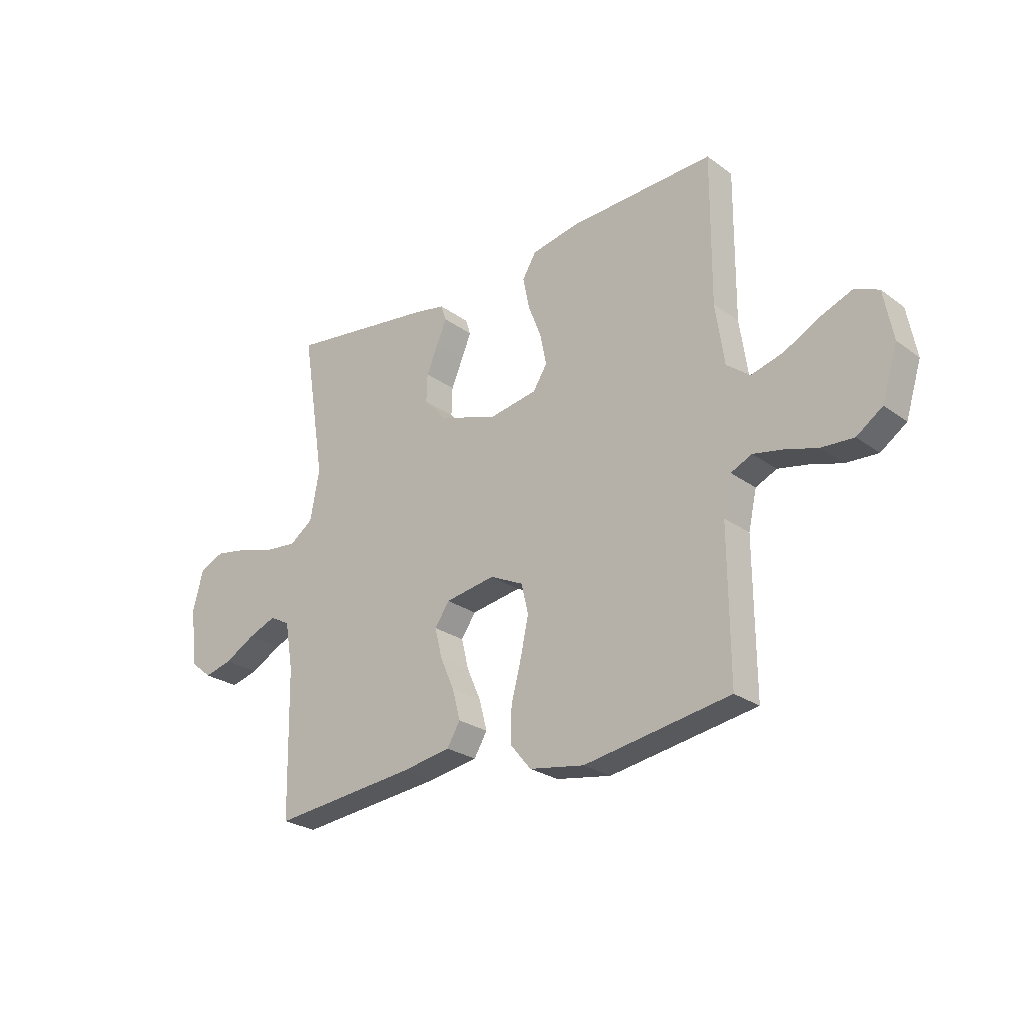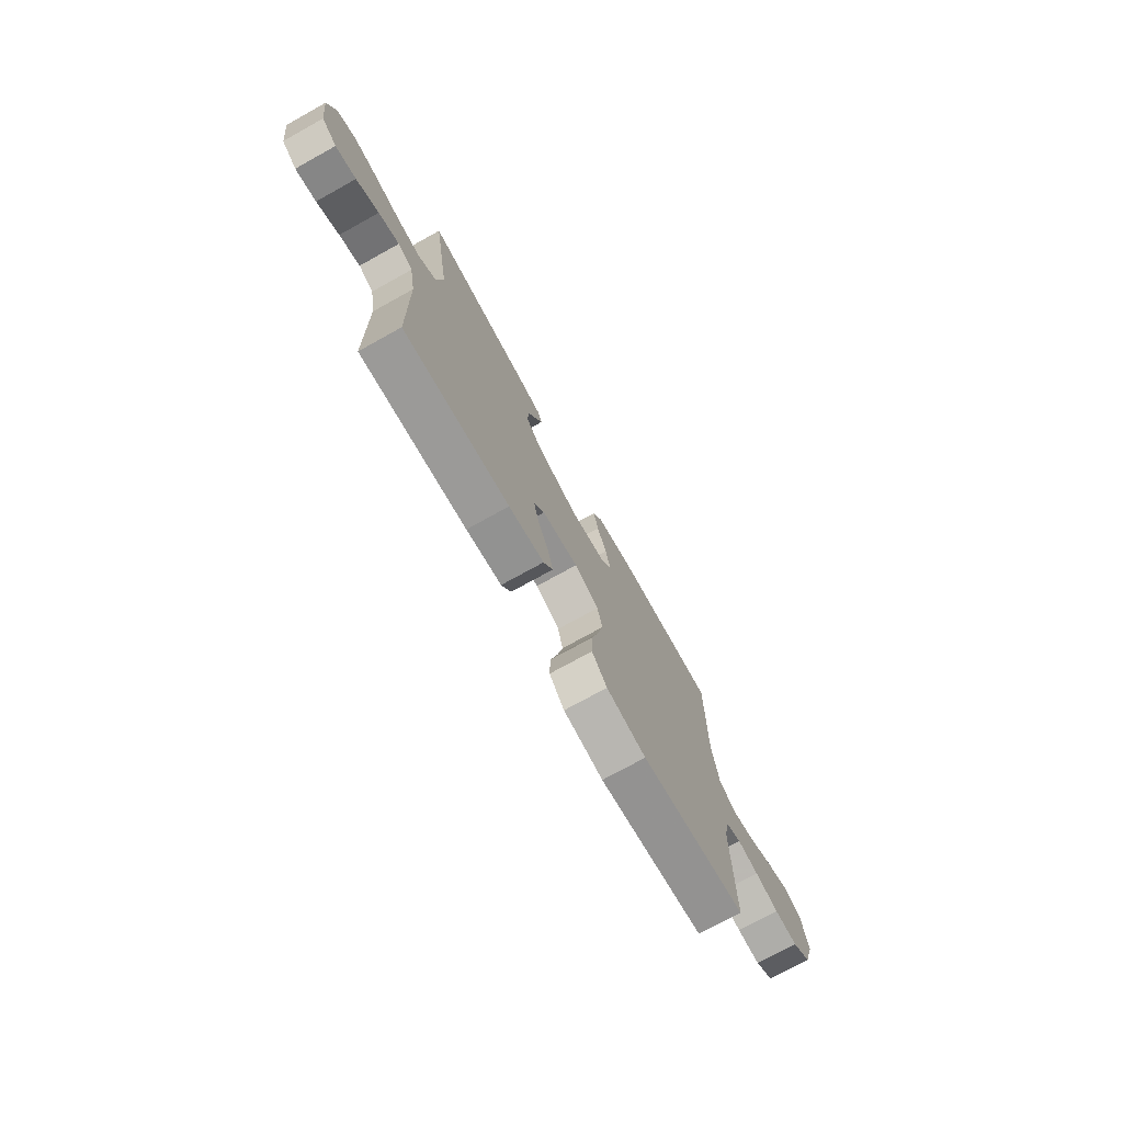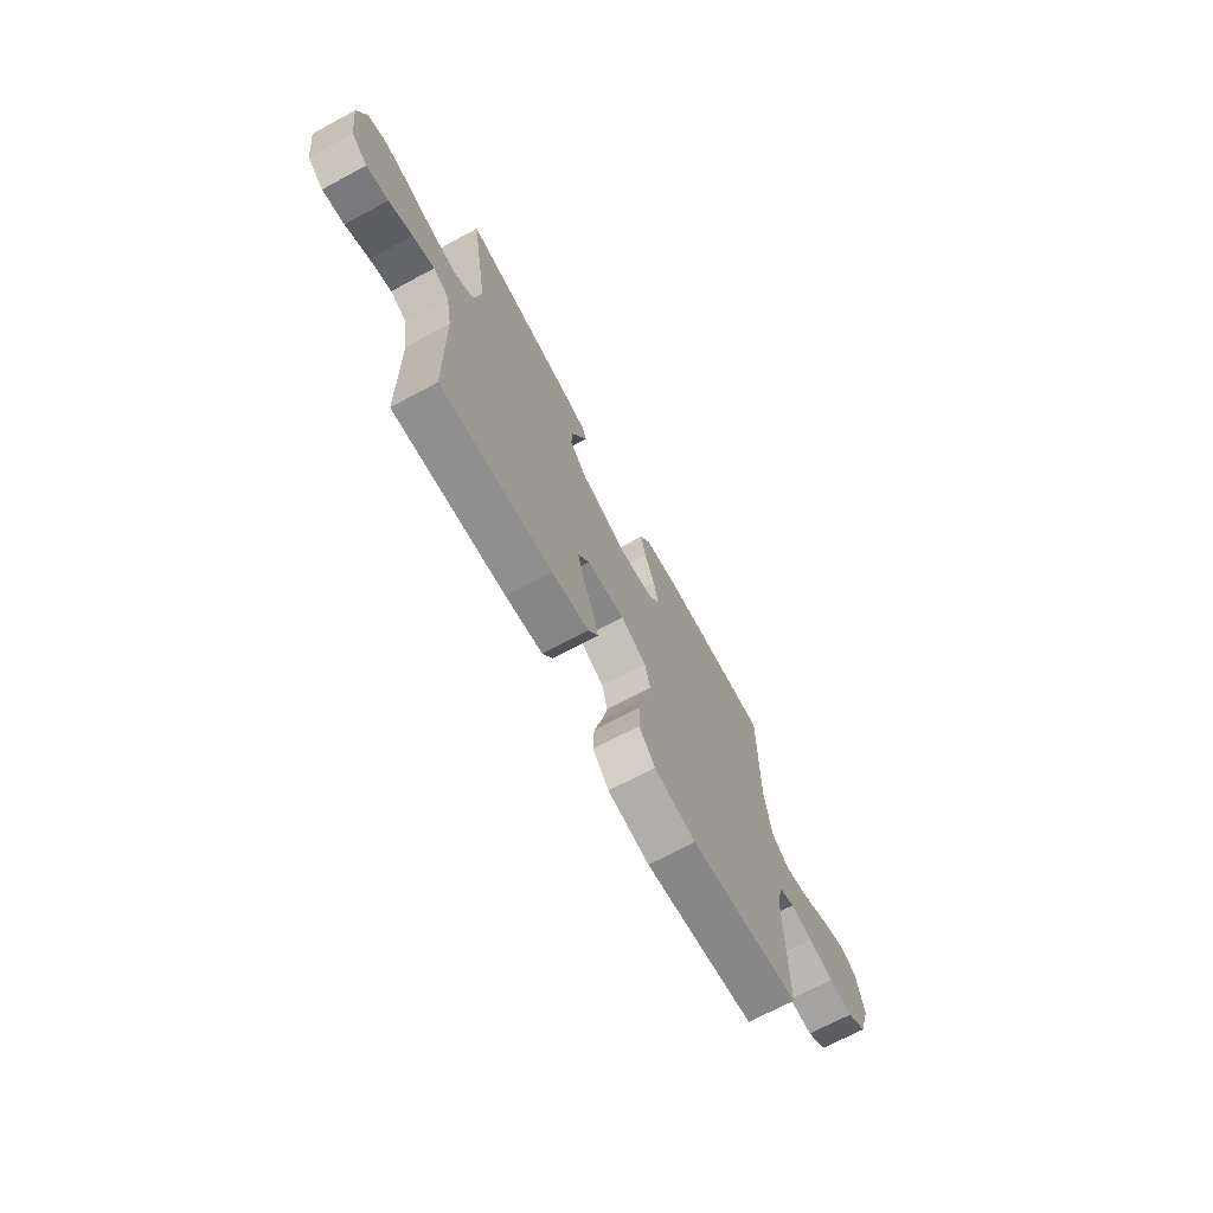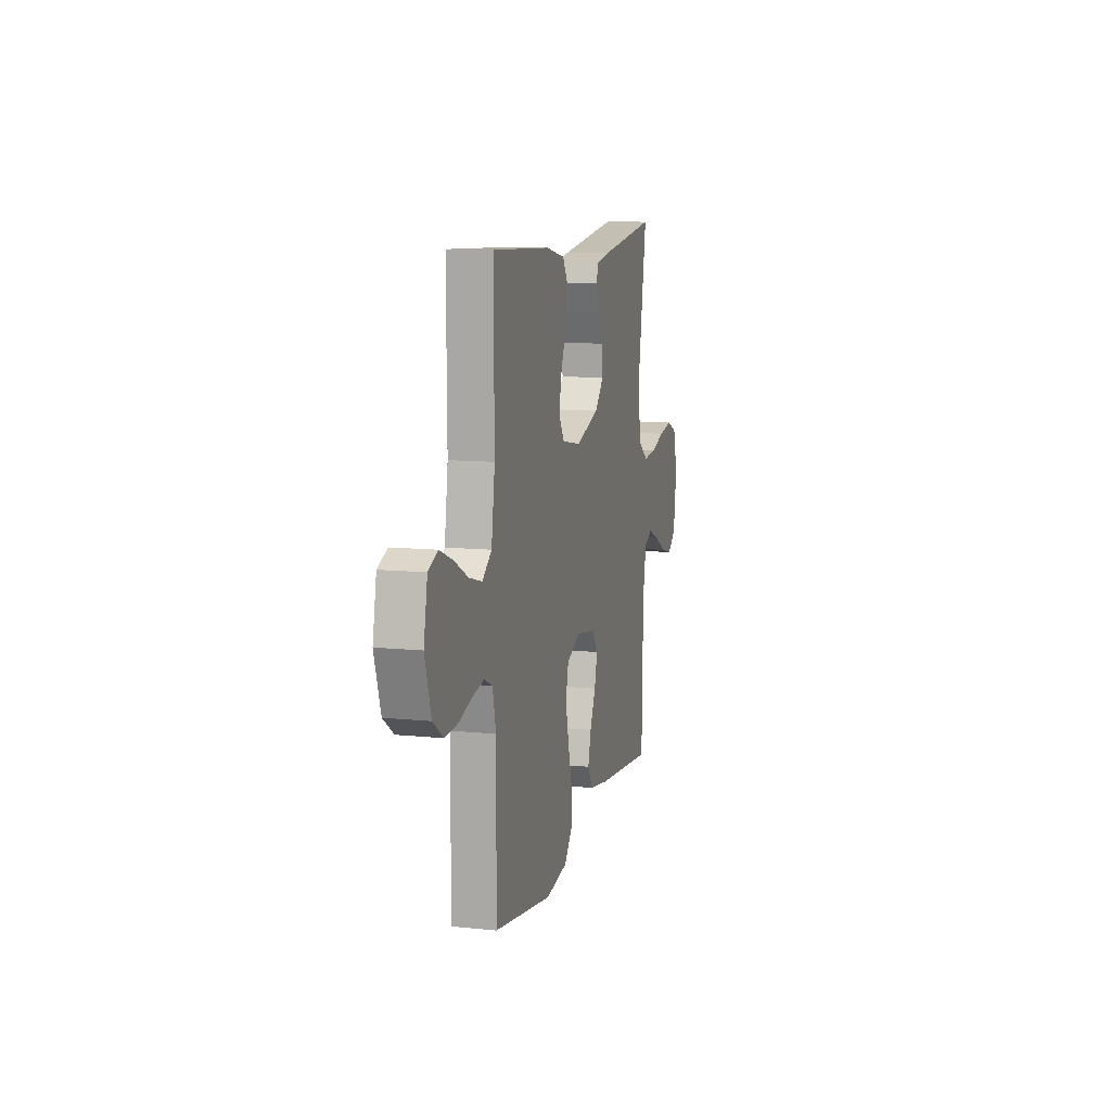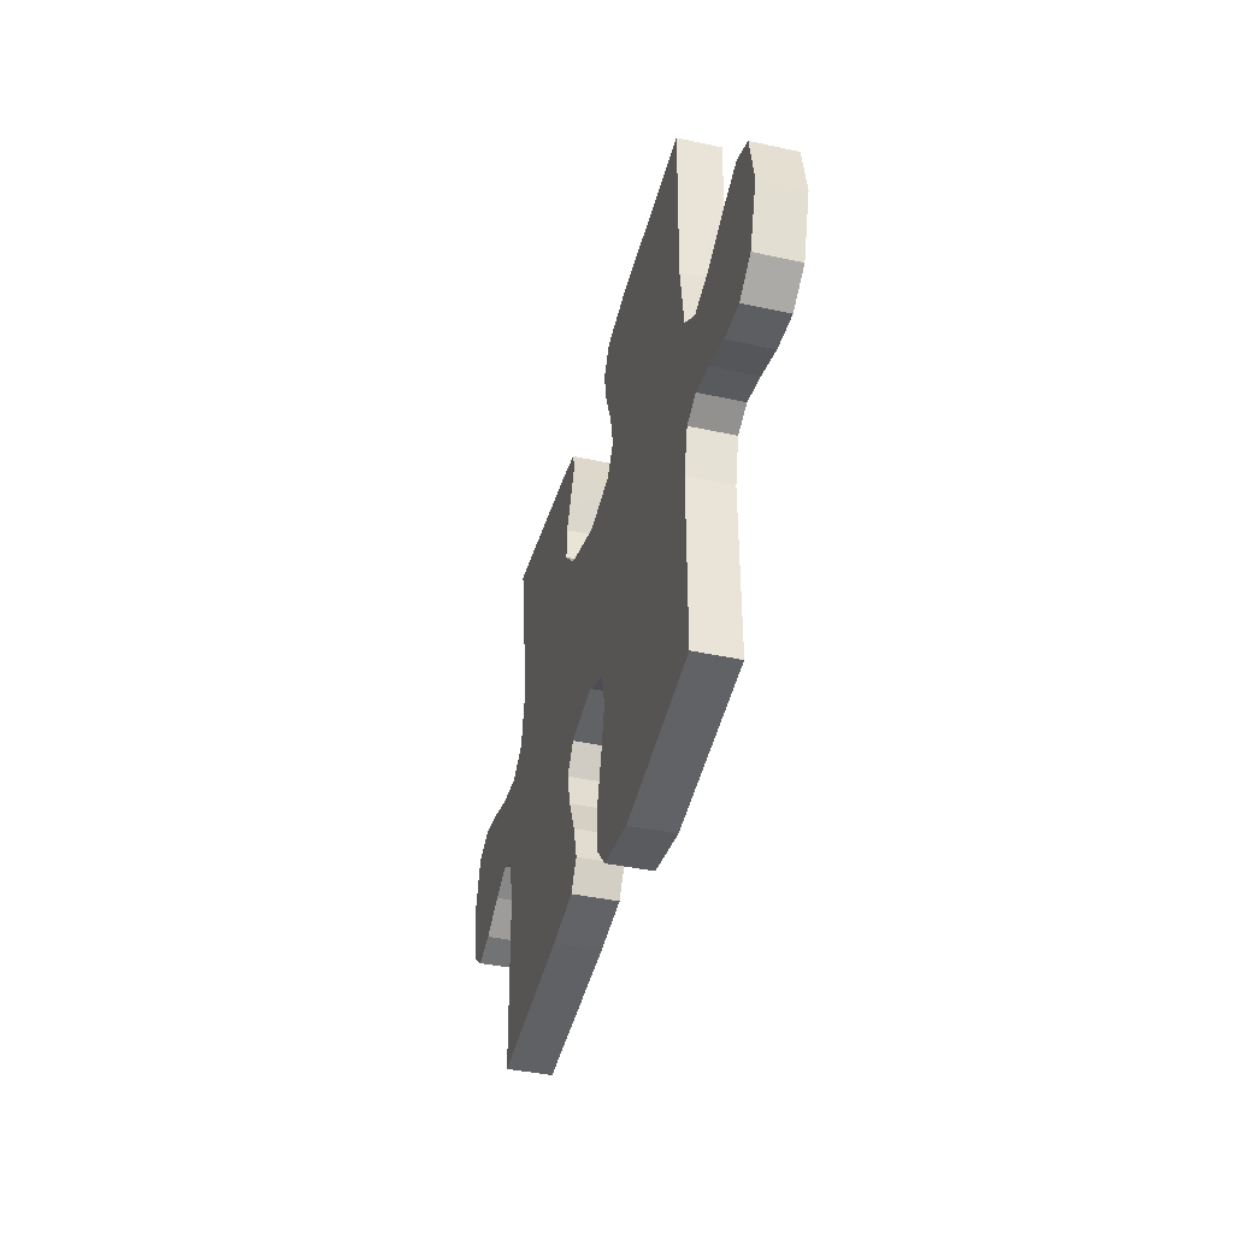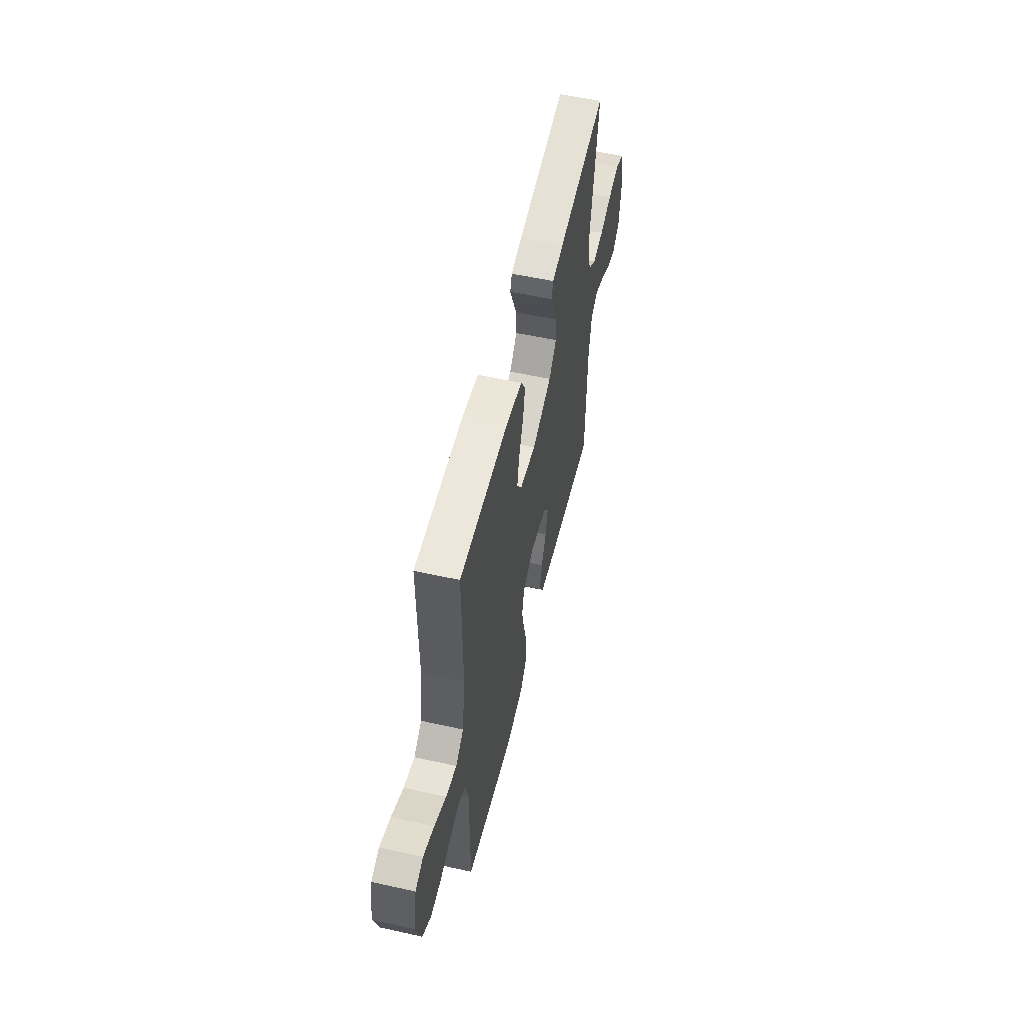
<metadata>
{"format":"obj","ext":"obj","renderer":"f3d","projection":"perspective","resolution":1024,"background":"white","views":[{"elev":-25.6,"azim":-139.0,"up":"+Z"},{"elev":-74.3,"azim":119.0,"up":"+Z"},{"elev":-70.3,"azim":118.2,"up":"+Z"},{"elev":10.6,"azim":-75.5,"up":"+Z"},{"elev":-41.4,"azim":-104.7,"up":"+Z"},{"elev":55.6,"azim":-76.9,"up":"+Z"}]}
</metadata>
<code>
v 0.5 0.07 -0.5
v 0.2 0.07 -0.469
v 0.1 0.07 -0.452
v 0.073 0.07 -0.407
v 0.089 0.07 -0.346
v 0.118 0.07 -0.28
v 0.133 0.07 -0.219
v 0.103 0.07 -0.175
v 0 0.07 -0.158
v -0.069 0.07 -0.191
v -0.083 0.07 -0.252
v -0.067 0.07 -0.327
v -0.046 0.07 -0.407
v -0.044 0.07 -0.478
v -0.087 0.07 -0.53
v -0.2 0.07 -0.549
v -0.5 0.07 -0.5
v -0.498 0.07 -0.2
v -0.515 0.07 -0.124
v -0.558 0.07 -0.104
v -0.618 0.07 -0.116
v -0.685 0.07 -0.136
v -0.751 0.07 -0.14
v -0.804 0.07 -0.103
v -0.836 0.07 0
v -0.817 0.07 0.1
v -0.768 0.07 0.121
v -0.702 0.07 0.095
v -0.63 0.07 0.057
v -0.564 0.07 0.039
v -0.516 0.07 0.076
v -0.498 0.07 0.2
v -0.5 0.07 0.5
v -0.2 0.07 0.488
v -0.103 0.07 0.469
v -0.075 0.07 0.422
v -0.088 0.07 0.357
v -0.115 0.07 0.287
v -0.128 0.07 0.223
v -0.099 0.07 0.177
v 0 0.07 0.16
v 0.121 0.07 0.2
v 0.167 0.07 0.251
v 0.165 0.07 0.309
v 0.141 0.07 0.365
v 0.121 0.07 0.413
v 0.132 0.07 0.446
v 0.2 0.07 0.459
v 0.5 0.07 0.5
v 0.452 0.07 0.2
v 0.471 0.07 0.098
v 0.52 0.07 0.063
v 0.587 0.07 0.07
v 0.661 0.07 0.092
v 0.73 0.07 0.105
v 0.781 0.07 0.083
v 0.803 0.07 0
v 0.787 0.07 -0.119
v 0.744 0.07 -0.154
v 0.686 0.07 -0.139
v 0.623 0.07 -0.104
v 0.565 0.07 -0.081
v 0.523 0.07 -0.103
v 0.506 0.07 -0.2
v 0.5 0 -0.5
v 0.2 0 -0.469
v 0.1 0 -0.452
v 0.073 0 -0.407
v 0.089 0 -0.346
v 0.118 0 -0.28
v 0.133 0 -0.219
v 0.103 0 -0.175
v 0 0 -0.158
v -0.069 0 -0.191
v -0.083 0 -0.252
v -0.067 0 -0.327
v -0.046 0 -0.407
v -0.044 0 -0.478
v -0.087 0 -0.53
v -0.2 0 -0.549
v -0.5 0 -0.5
v -0.498 0 -0.2
v -0.515 0 -0.124
v -0.558 0 -0.104
v -0.618 0 -0.116
v -0.685 0 -0.136
v -0.751 0 -0.14
v -0.804 0 -0.103
v -0.836 0 0
v -0.817 0 0.1
v -0.768 0 0.121
v -0.702 0 0.095
v -0.63 0 0.057
v -0.564 0 0.039
v -0.516 0 0.076
v -0.498 0 0.2
v -0.5 0 0.5
v -0.2 0 0.488
v -0.103 0 0.469
v -0.075 0 0.422
v -0.088 0 0.357
v -0.115 0 0.287
v -0.128 0 0.223
v -0.099 0 0.177
v 0 0 0.16
v 0.121 0 0.2
v 0.167 0 0.251
v 0.165 0 0.309
v 0.141 0 0.365
v 0.121 0 0.413
v 0.132 0 0.446
v 0.2 0 0.459
v 0.5 0 0.5
v 0.452 0 0.2
v 0.471 0 0.098
v 0.52 0 0.063
v 0.587 0 0.07
v 0.661 0 0.092
v 0.73 0 0.105
v 0.781 0 0.083
v 0.803 0 0
v 0.787 0 -0.119
v 0.744 0 -0.154
v 0.686 0 -0.139
v 0.623 0 -0.104
v 0.565 0 -0.081
v 0.523 0 -0.103
v 0.506 0 -0.2
f 58 59 60 61
f 58 61 62
f 57 58 62
f 56 57 62
f 53 54 55 56
f 52 53 56 62
f 51 52 62 63
f 47 48 49 50
f 47 50 51
f 44 45 46 47
f 44 47 51 63
f 35 36 37 38
f 35 38 39
f 32 33 34 35
f 31 32 35 39
f 30 31 39 40
f 26 27 28 29
f 26 29 30
f 25 26 30
f 24 25 30
f 21 22 23 24
f 20 21 24 30
f 19 20 30 40
f 15 16 17 18
f 12 13 14 15
f 11 12 15 18
f 10 11 18 19
f 3 4 5 6
f 3 6 7
f 64 1 2 3
f 64 3 7
f 43 44 63 64
f 42 43 64 7
f 41 42 7 8
f 40 41 8 9
f 9 10 19 40
f 125 124 123 122
f 126 125 122
f 126 122 121
f 126 121 120
f 120 119 118 117
f 126 120 117 116
f 127 126 116 115
f 114 113 112 111
f 115 114 111
f 111 110 109 108
f 127 115 111 108
f 102 101 100 99
f 103 102 99
f 99 98 97 96
f 103 99 96 95
f 104 103 95 94
f 93 92 91 90
f 94 93 90
f 94 90 89
f 94 89 88
f 88 87 86 85
f 94 88 85 84
f 104 94 84 83
f 82 81 80 79
f 79 78 77 76
f 82 79 76 75
f 83 82 75 74
f 70 69 68 67
f 71 70 67
f 67 66 65 128
f 71 67 128
f 128 127 108 107
f 71 128 107 106
f 72 71 106 105
f 73 72 105 104
f 104 83 74 73
f 1 65 66 2
f 2 66 67 3
f 3 67 68 4
f 4 68 69 5
f 5 69 70 6
f 6 70 71 7
f 7 71 72 8
f 8 72 73 9
f 9 73 74 10
f 10 74 75 11
f 11 75 76 12
f 12 76 77 13
f 13 77 78 14
f 14 78 79 15
f 15 79 80 16
f 16 80 81 17
f 17 81 82 18
f 18 82 83 19
f 19 83 84 20
f 20 84 85 21
f 21 85 86 22
f 22 86 87 23
f 23 87 88 24
f 24 88 89 25
f 25 89 90 26
f 26 90 91 27
f 27 91 92 28
f 28 92 93 29
f 29 93 94 30
f 30 94 95 31
f 31 95 96 32
f 32 96 97 33
f 33 97 98 34
f 34 98 99 35
f 35 99 100 36
f 36 100 101 37
f 37 101 102 38
f 38 102 103 39
f 39 103 104 40
f 40 104 105 41
f 41 105 106 42
f 42 106 107 43
f 43 107 108 44
f 44 108 109 45
f 45 109 110 46
f 46 110 111 47
f 47 111 112 48
f 48 112 113 49
f 49 113 114 50
f 50 114 115 51
f 51 115 116 52
f 52 116 117 53
f 53 117 118 54
f 54 118 119 55
f 55 119 120 56
f 56 120 121 57
f 57 121 122 58
f 58 122 123 59
f 59 123 124 60
f 60 124 125 61
f 61 125 126 62
f 62 126 127 63
f 63 127 128 64
f 64 128 65 1

</code>
